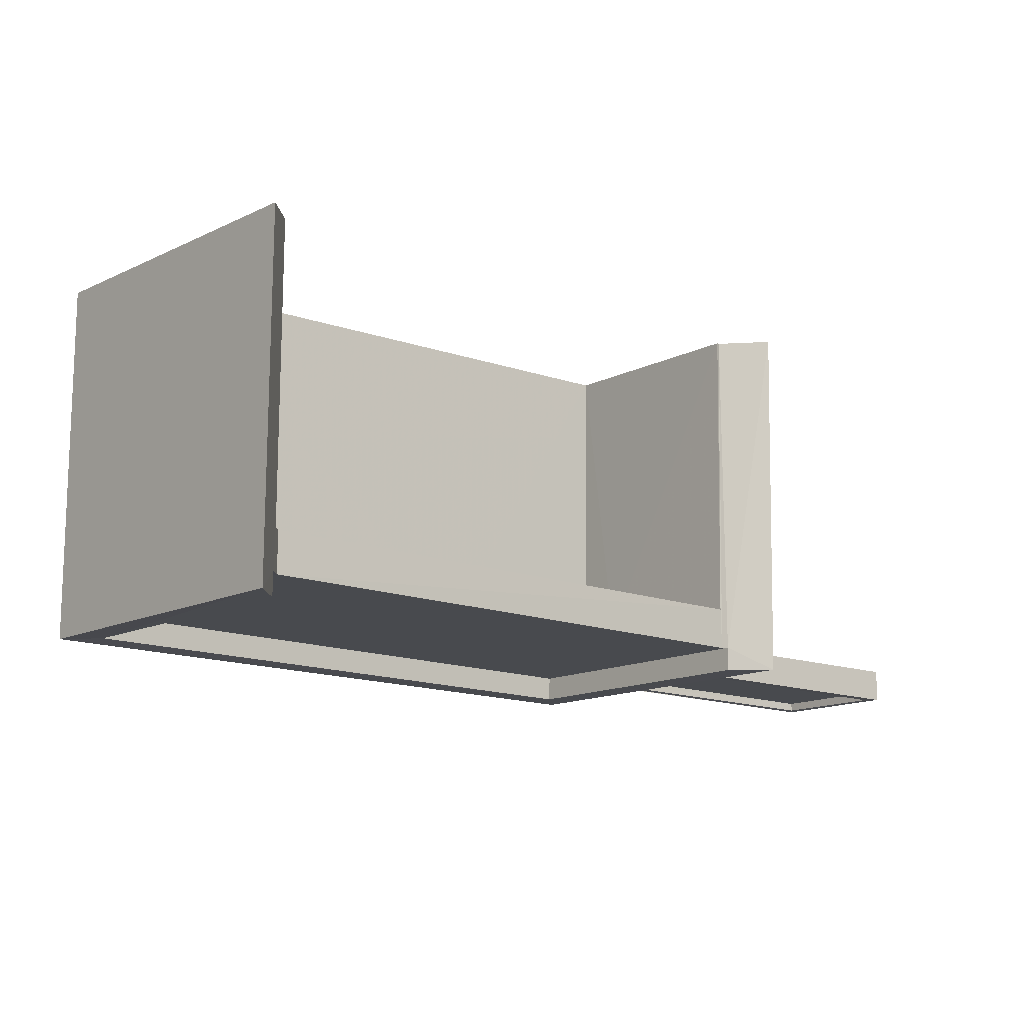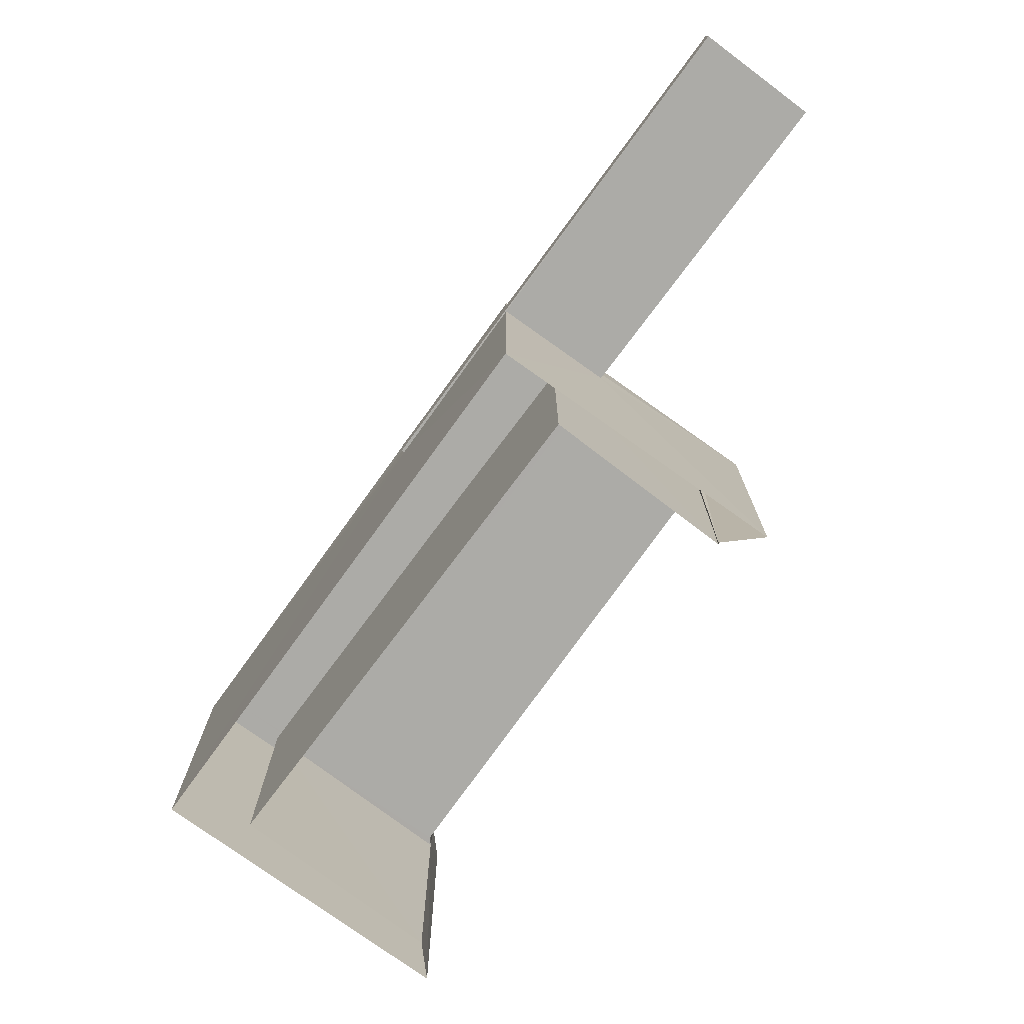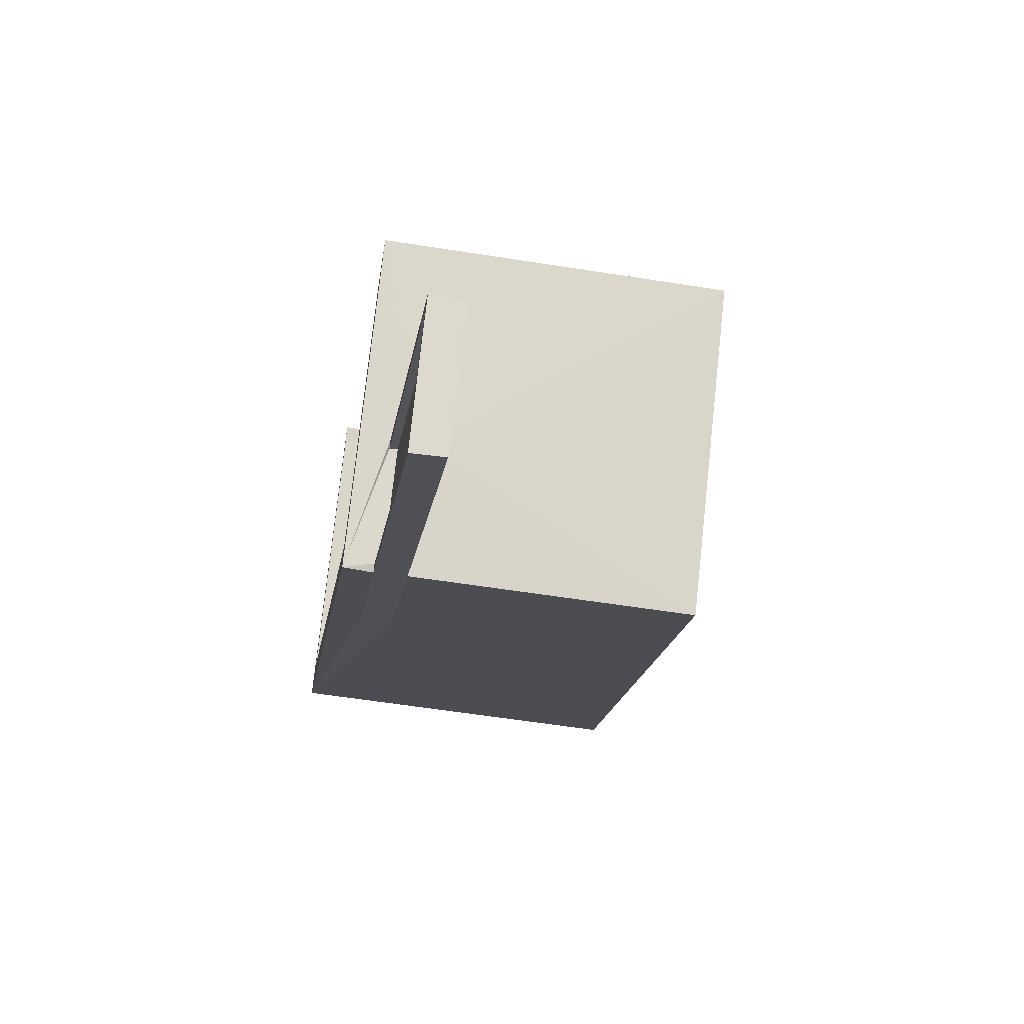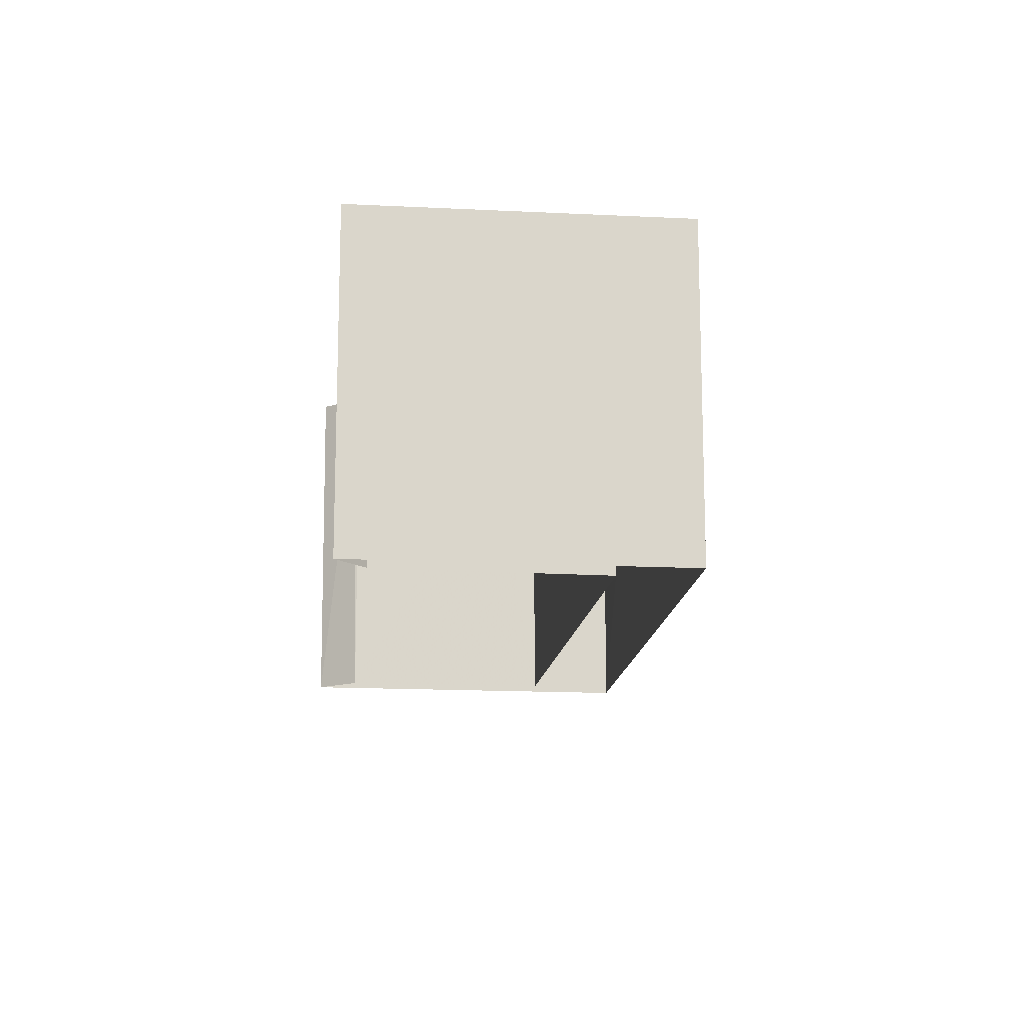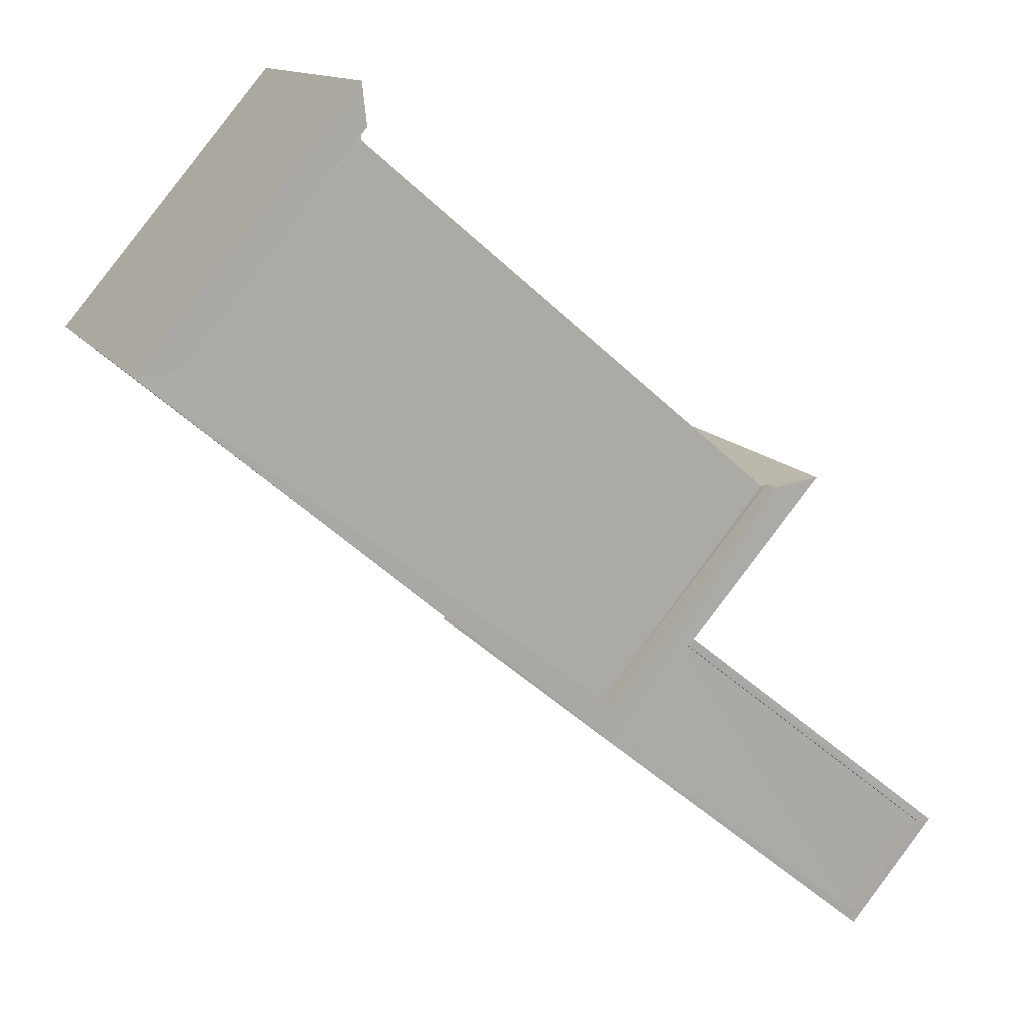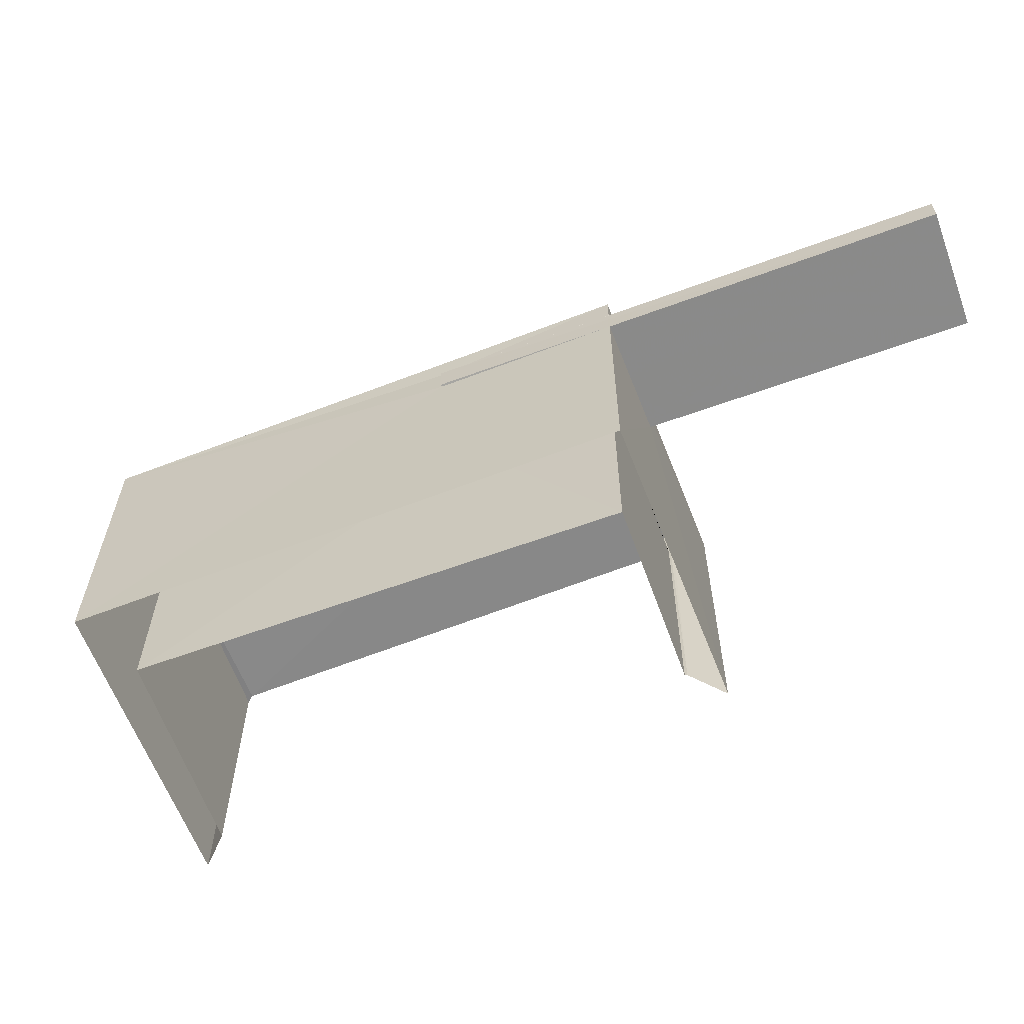
<metadata>
{"format":"obj","ext":"obj","renderer":"f3d","projection":"perspective","resolution":1024,"background":"white","views":[{"elev":77.0,"azim":0.6,"up":"+Y"},{"elev":-76.2,"azim":14.1,"up":"+Z"},{"elev":-56.1,"azim":80.5,"up":"+Y"},{"elev":-15.3,"azim":-136.3,"up":"+Z"},{"elev":12.6,"azim":-20.2,"up":"+Y"},{"elev":-63.0,"azim":-18.9,"up":"+Z"}]}
</metadata>
<code>
v 1.196e+05 7.873e+05 17.56
v 1.196e+05 7.873e+05 17.56
v 1.196e+05 7.873e+05 17.56
v 1.196e+05 7.873e+05 17.58
v 1.196e+05 7.873e+05 17.58
v 1.196e+05 7.873e+05 17.58
v 1.196e+05 7.873e+05 17.58
v 1.196e+05 7.873e+05 17.56
v 1.196e+05 7.873e+05 17.56
v 1.196e+05 7.873e+05 26.17
v 1.196e+05 7.873e+05 26.16
v 1.196e+05 7.873e+05 26.15
v 1.196e+05 7.873e+05 26.15
v 1.196e+05 7.873e+05 26.16
v 1.196e+05 7.873e+05 26.17
v 1.196e+05 7.873e+05 26.16
v 1.196e+05 7.873e+05 26.17
v 1.196e+05 7.873e+05 26.16
v 1.196e+05 7.873e+05 26.17
v 1.196e+05 7.873e+05 26.18
v 1.196e+05 7.873e+05 26.18
v 1.196e+05 7.873e+05 26.19
v 1.196e+05 7.873e+05 26.19
v 1.196e+05 7.873e+05 26.19
v 1.196e+05 7.873e+05 26.18
v 1.196e+05 7.873e+05 26.18
v 1.196e+05 7.873e+05 27.38
v 1.196e+05 7.873e+05 27.38
v 1.196e+05 7.873e+05 27.38
v 1.196e+05 7.873e+05 27.39
v 1.196e+05 7.873e+05 27.4
v 1.196e+05 7.873e+05 27.39
v 1.196e+05 7.873e+05 28.08
v 1.196e+05 7.873e+05 28.08
v 1.196e+05 7.873e+05 28.08
v 1.196e+05 7.873e+05 28.08
v 1.196e+05 7.873e+05 28.1
v 1.196e+05 7.873e+05 28.1
v 1.196e+05 7.873e+05 28.09
v 1.196e+05 7.873e+05 28.09
v 1.196e+05 7.873e+05 26.91
v 1.196e+05 7.873e+05 26.9
v 1.196e+05 7.873e+05 26.9
v 1.196e+05 7.873e+05 26.91
v 1.196e+05 7.873e+05 27.17
v 1.196e+05 7.873e+05 27.16
v 1.196e+05 7.873e+05 27.17
v 1.196e+05 7.873e+05 27.15
v 1.196e+05 7.873e+05 27.16
v 1.196e+05 7.873e+05 27.15
v 1.196e+05 7.873e+05 27.16
v 1.196e+05 7.873e+05 27.15
v 1.196e+05 7.873e+05 27.15
v 1.196e+05 7.873e+05 27.16
f 1 2 3
f 4 5 6
f 5 4 7
f 2 7 4
f 8 1 3
f 9 8 3
f 2 4 3
f 10 11 12
f 13 12 14
f 15 11 10
f 12 11 14
f 16 17 18
f 16 19 17
f 20 21 22
f 22 23 24
f 25 26 20
f 24 25 20
f 24 20 22
f 27 28 29
f 29 30 31
f 30 32 31
f 28 30 29
f 33 34 35
f 35 36 37
f 38 39 37
f 38 40 39
f 36 38 37
f 35 34 36
f 41 42 43
f 41 44 42
f 45 46 47
f 45 48 46
f 49 50 51
f 51 50 52
f 53 48 52
f 54 46 53
f 50 53 52
f 46 48 53
f 24 30 25
f 9 25 8
f 8 25 28
f 25 30 28
f 34 33 27
f 28 27 8
f 8 27 1
f 27 33 1
f 2 1 14
f 1 33 14
f 2 14 11
f 54 35 46
f 51 33 35
f 44 41 54
f 14 33 51
f 49 51 35
f 54 41 49
f 54 49 35
f 7 2 15
f 7 15 37
f 47 35 37
f 2 11 15
f 47 46 35
f 15 47 37
f 5 37 39
f 5 7 37
f 40 32 39
f 5 39 23
f 6 5 23
f 23 32 30
f 23 30 24
f 39 32 23
f 36 27 29
f 36 34 27
f 38 29 31
f 38 36 29
f 38 31 32
f 40 38 32
f 49 43 50
f 49 41 43
f 53 43 42
f 53 50 43
f 54 53 42
f 44 54 42
f 15 10 45
f 47 15 45
f 51 52 13
f 14 51 13
f 13 48 12
f 13 52 48
f 12 48 45
f 10 12 45
f 20 17 19
f 21 20 19
f 20 18 17
f 20 26 18
f 26 25 18
f 16 18 3
f 3 18 9
f 18 25 9
f 22 19 4
f 4 19 3
f 22 21 19
f 3 19 16
f 6 23 22
f 4 6 22

</code>
